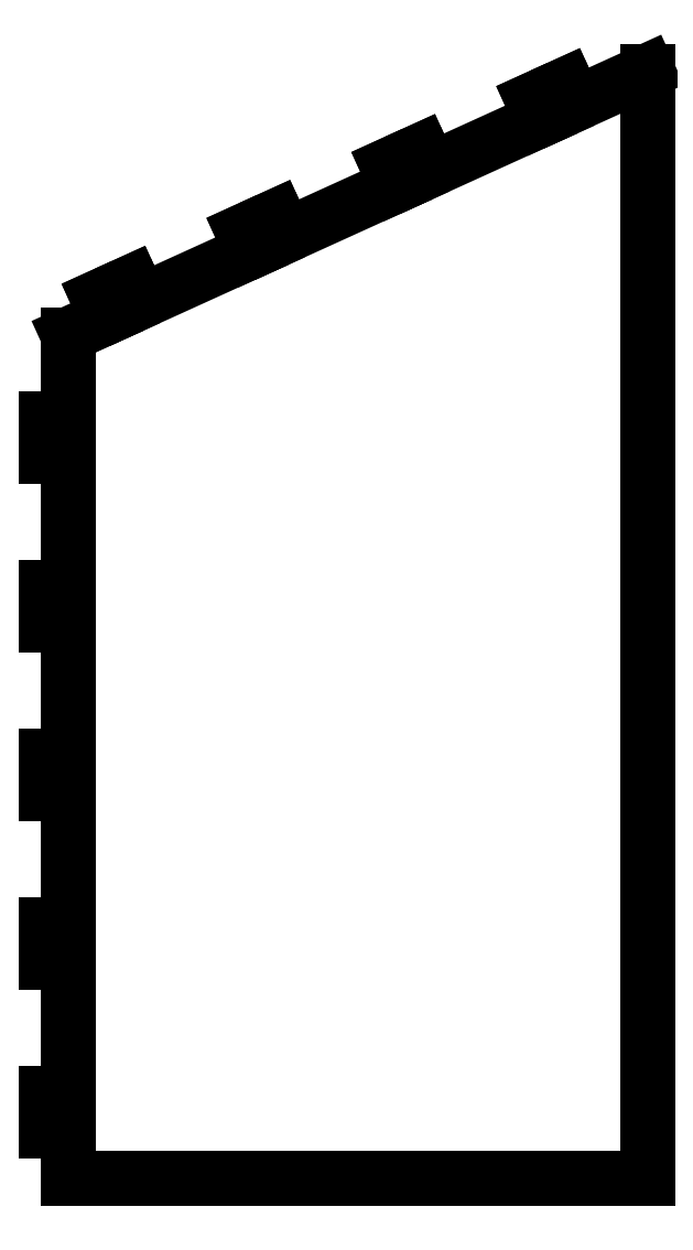
<metadata>
{"format":"dxf","ext":"dxf","renderer":"ezdxf+matplotlib","layout":"modelspace","background":"white","min_lineweight":24,"dpi":150}
</metadata>
<code>
0
SECTION
2
ENTITIES
0
LINE
8
0
10
0
20
1.332e-15
30
0
11
-11
21
1.332e-15
31
0
0
LINE
8
0
10
-11
20
1.332e-15
30
0
11
-11
21
0.9
31
0
0
LINE
8
0
10
-11
20
0.9
30
0
11
-11.41
21
0.9
31
0
0
LINE
8
0
10
-11.41
20
0.9
30
0
11
-11.41
21
1.6
31
0
0
LINE
8
0
10
-11.41
20
1.6
30
0
11
-11.16
21
1.6
31
0
0
LINE
8
0
10
-11.16
20
1.6
30
0
11
-11.16
21
1.25
31
0
0
LINE
8
0
10
-11.16
20
1.25
30
0
11
-11
21
1.25
31
0
0
LINE
8
0
10
-11
20
1.25
30
0
11
-11
21
4.1
31
0
0
LINE
8
0
10
-11
20
4.1
30
0
11
-11.41
21
4.1
31
0
0
LINE
8
0
10
-11.41
20
4.1
30
0
11
-11.41
21
4.8
31
0
0
LINE
8
0
10
-11.41
20
4.8
30
0
11
-11.16
21
4.8
31
0
0
LINE
8
0
10
-11.16
20
4.8
30
0
11
-11.16
21
4.45
31
0
0
LINE
8
0
10
-11.16
20
4.45
30
0
11
-11
21
4.45
31
0
0
LINE
8
0
10
-11
20
4.45
30
0
11
-11
21
7.3
31
0
0
LINE
8
0
10
-11
20
7.3
30
0
11
-11.41
21
7.3
31
0
0
LINE
8
0
10
-11.41
20
7.3
30
0
11
-11.41
21
8
31
0
0
LINE
8
0
10
-11.41
20
8
30
0
11
-11.16
21
8
31
0
0
LINE
8
0
10
-11.16
20
8
30
0
11
-11.16
21
7.65
31
0
0
LINE
8
0
10
-11.16
20
7.65
30
0
11
-11
21
7.65
31
0
0
LINE
8
0
10
-11
20
7.65
30
0
11
-11
21
10.5
31
0
0
LINE
8
0
10
-11
20
10.5
30
0
11
-11.41
21
10.5
31
0
0
LINE
8
0
10
-11.41
20
10.5
30
0
11
-11.41
21
11.2
31
0
0
LINE
8
0
10
-11.41
20
11.2
30
0
11
-11.16
21
11.2
31
0
0
LINE
8
0
10
-11.16
20
11.2
30
0
11
-11.16
21
10.85
31
0
0
LINE
8
0
10
-11.16
20
10.85
30
0
11
-11
21
10.85
31
0
0
LINE
8
0
10
-11
20
10.85
30
0
11
-11
21
13.7
31
0
0
LINE
8
0
10
-11
20
13.7
30
0
11
-11.41
21
13.7
31
0
0
LINE
8
0
10
-11.41
20
13.7
30
0
11
-11.41
21
14.4
31
0
0
LINE
8
0
10
-11.41
20
14.4
30
0
11
-11.16
21
14.4
31
0
0
LINE
8
0
10
-11.16
20
14.4
30
0
11
-11.16
21
14.05
31
0
0
LINE
8
0
10
-11.16
20
14.05
30
0
11
-11
21
14.05
31
0
0
LINE
8
0
10
-11
20
14.05
30
0
11
-11
21
16
31
0
0
LINE
8
0
10
-11
20
16
30
0
11
-10.26
21
16.34
31
0
0
LINE
8
0
10
-10.26
20
16.34
30
0
11
-10.43
21
16.71
31
0
0
LINE
8
0
10
-10.43
20
16.71
30
0
11
-9.793
21
16.99
31
0
0
LINE
8
0
10
-9.793
20
16.99
30
0
11
-9.69
21
16.77
31
0
0
LINE
8
0
10
-9.69
20
16.77
30
0
11
-10.01
21
16.62
31
0
0
LINE
8
0
10
-10.01
20
16.62
30
0
11
-9.944
21
16.48
31
0
0
LINE
8
0
10
-9.944
20
16.48
30
0
11
-7.512
21
17.59
31
0
0
LINE
8
0
10
-7.512
20
17.59
30
0
11
-7.68
21
17.96
31
0
0
LINE
8
0
10
-7.68
20
17.96
30
0
11
-7.043
21
18.24
31
0
0
LINE
8
0
10
-7.043
20
18.24
30
0
11
-6.94
21
18.02
31
0
0
LINE
8
0
10
-6.94
20
18.02
30
0
11
-7.258
21
17.87
31
0
0
LINE
8
0
10
-7.258
20
17.87
30
0
11
-7.194
21
17.73
31
0
0
LINE
8
0
10
-7.194
20
17.73
30
0
11
-4.762
21
18.84
31
0
0
LINE
8
0
10
-4.762
20
18.84
30
0
11
-4.93
21
19.21
31
0
0
LINE
8
0
10
-4.93
20
19.21
30
0
11
-4.293
21
19.49
31
0
0
LINE
8
0
10
-4.293
20
19.49
30
0
11
-4.19
21
19.27
31
0
0
LINE
8
0
10
-4.19
20
19.27
30
0
11
-4.508
21
19.12
31
0
0
LINE
8
0
10
-4.508
20
19.12
30
0
11
-4.444
21
18.98
31
0
0
LINE
8
0
10
-4.444
20
18.98
30
0
11
-2.012
21
20.09
31
0
0
LINE
8
0
10
-2.012
20
20.09
30
0
11
-2.18
21
20.46
31
0
0
LINE
8
0
10
-2.18
20
20.46
30
0
11
-1.543
21
20.74
31
0
0
LINE
8
0
10
-1.543
20
20.74
30
0
11
-1.44
21
20.52
31
0
0
LINE
8
0
10
-1.44
20
20.52
30
0
11
-1.758
21
20.37
31
0
0
LINE
8
0
10
-1.758
20
20.37
30
0
11
-1.694
21
20.23
31
0
0
LINE
8
0
10
-1.694
20
20.23
30
0
11
0
21
21
31
0
0
LINE
8
0
10
0
20
21
30
0
11
0
21
1.332e-15
31
0
0
ENDSEC
0
EOF

</code>
